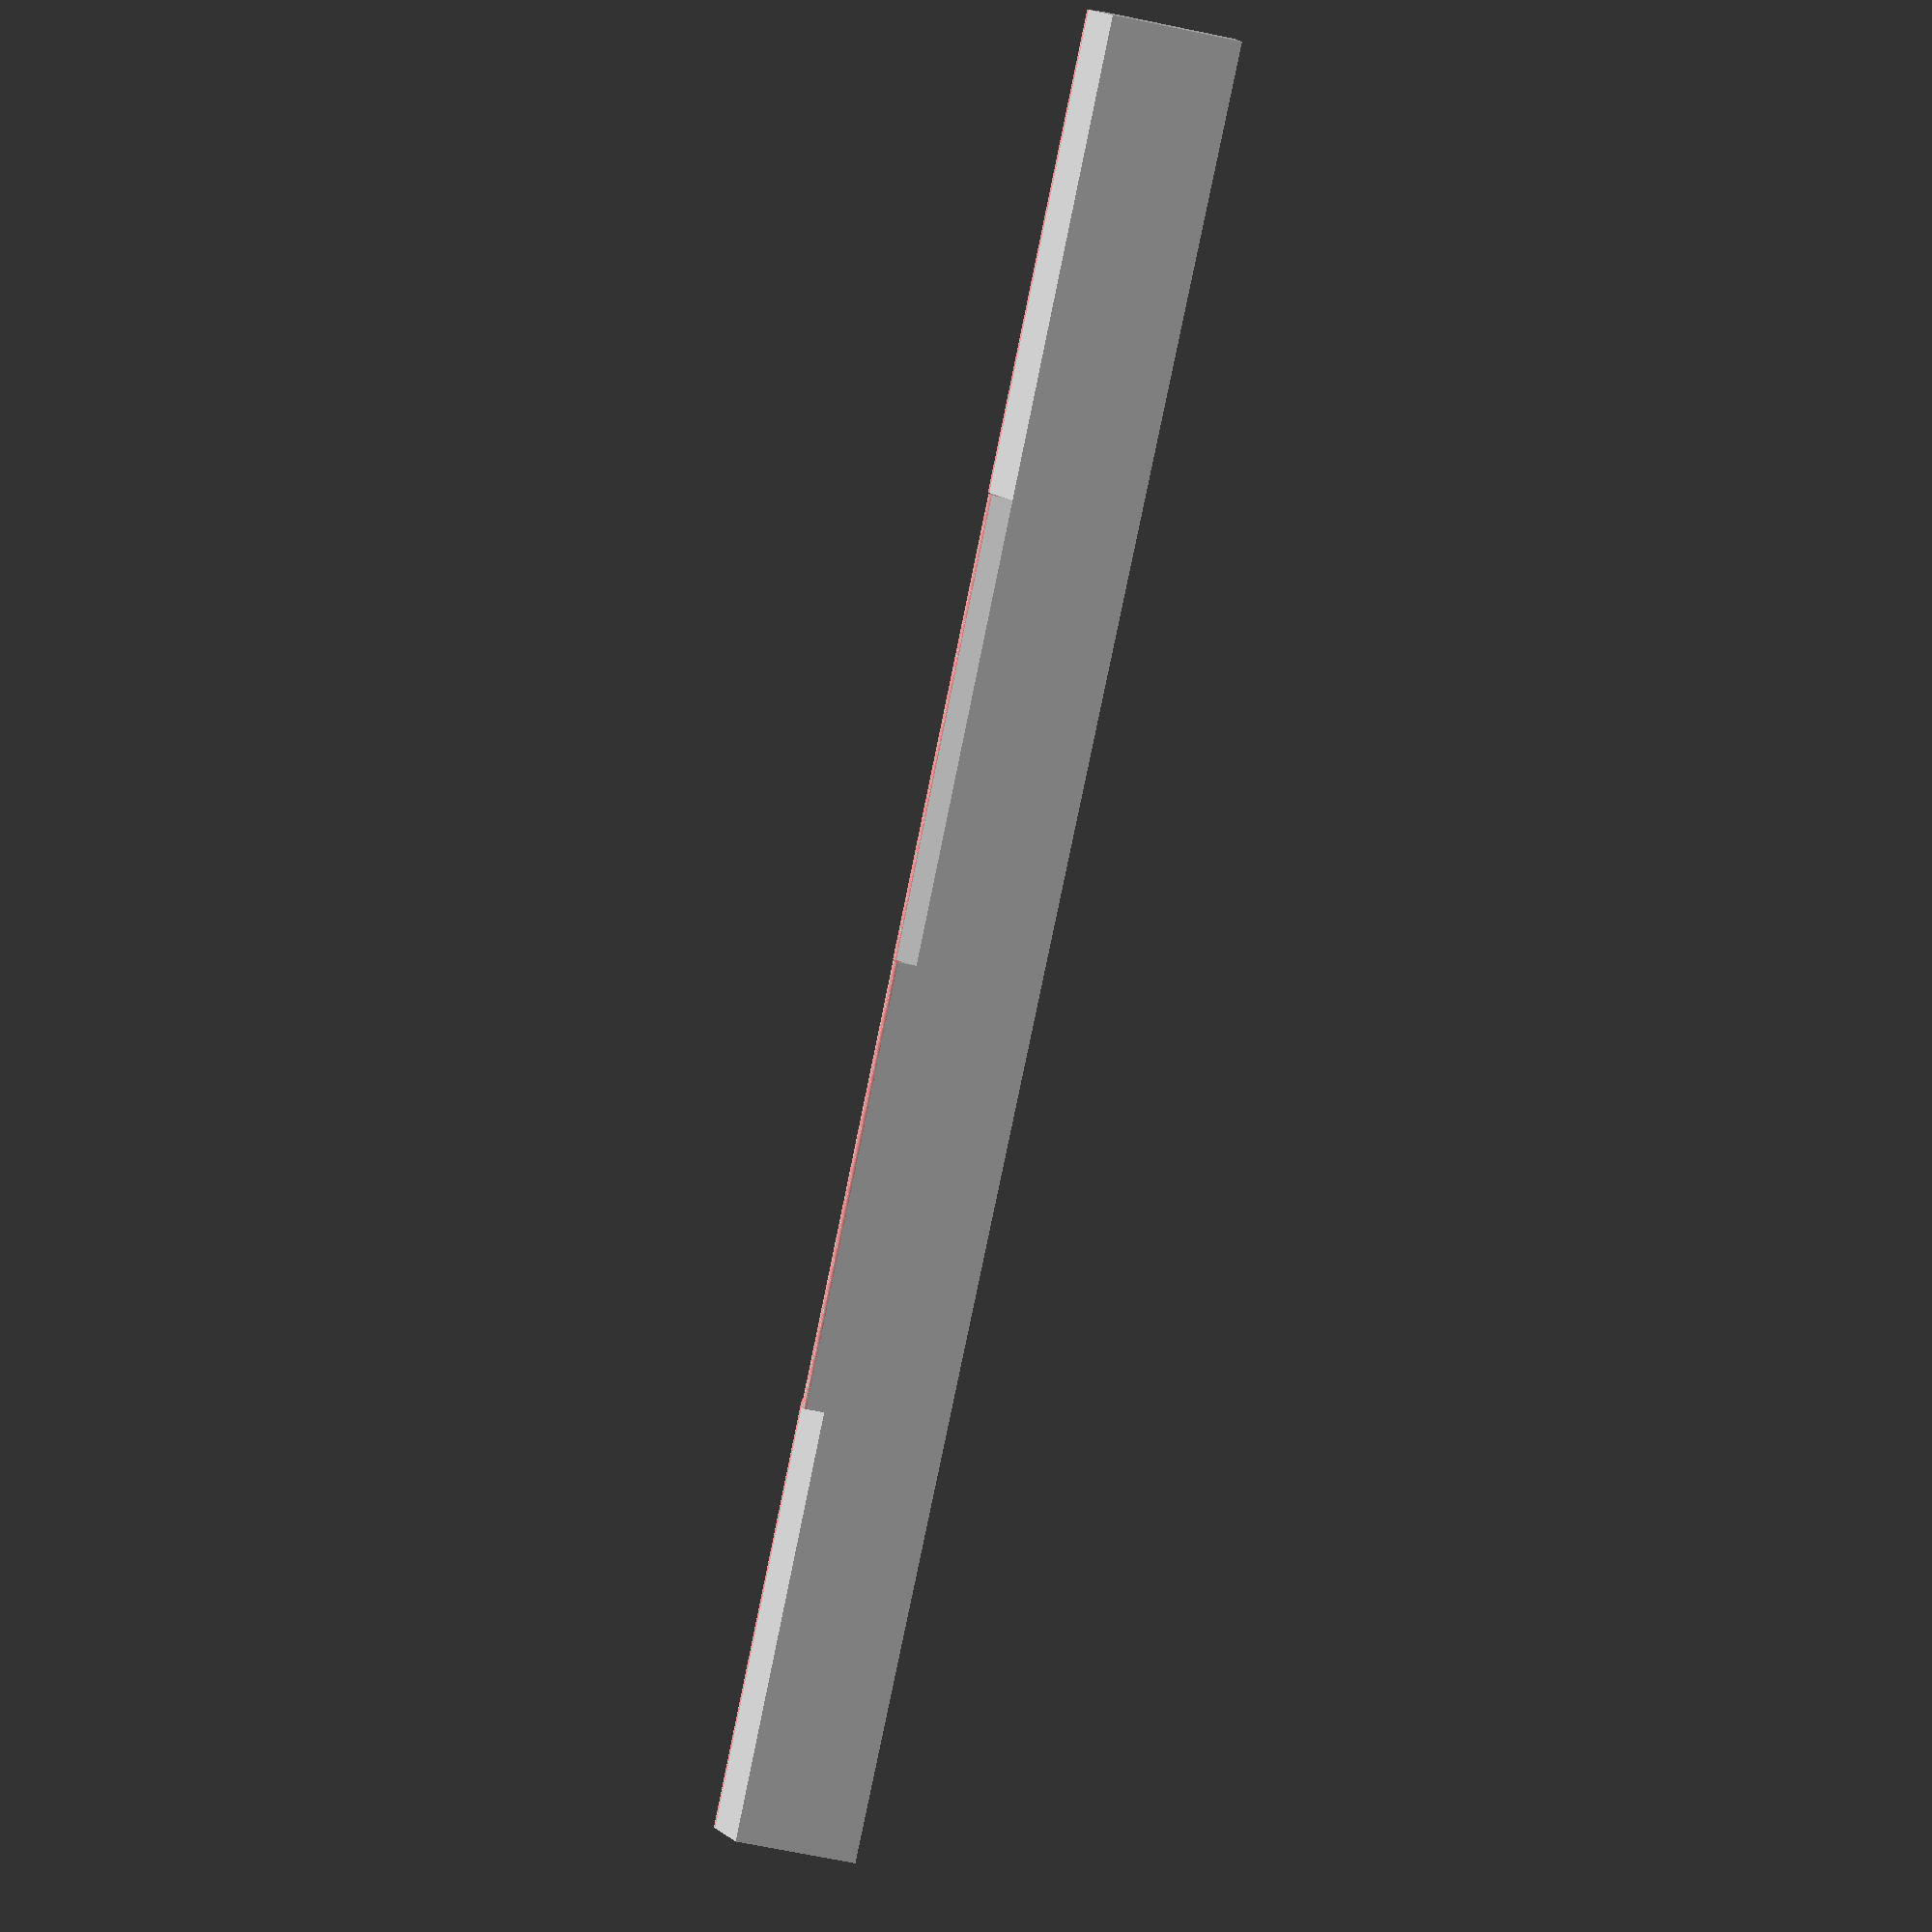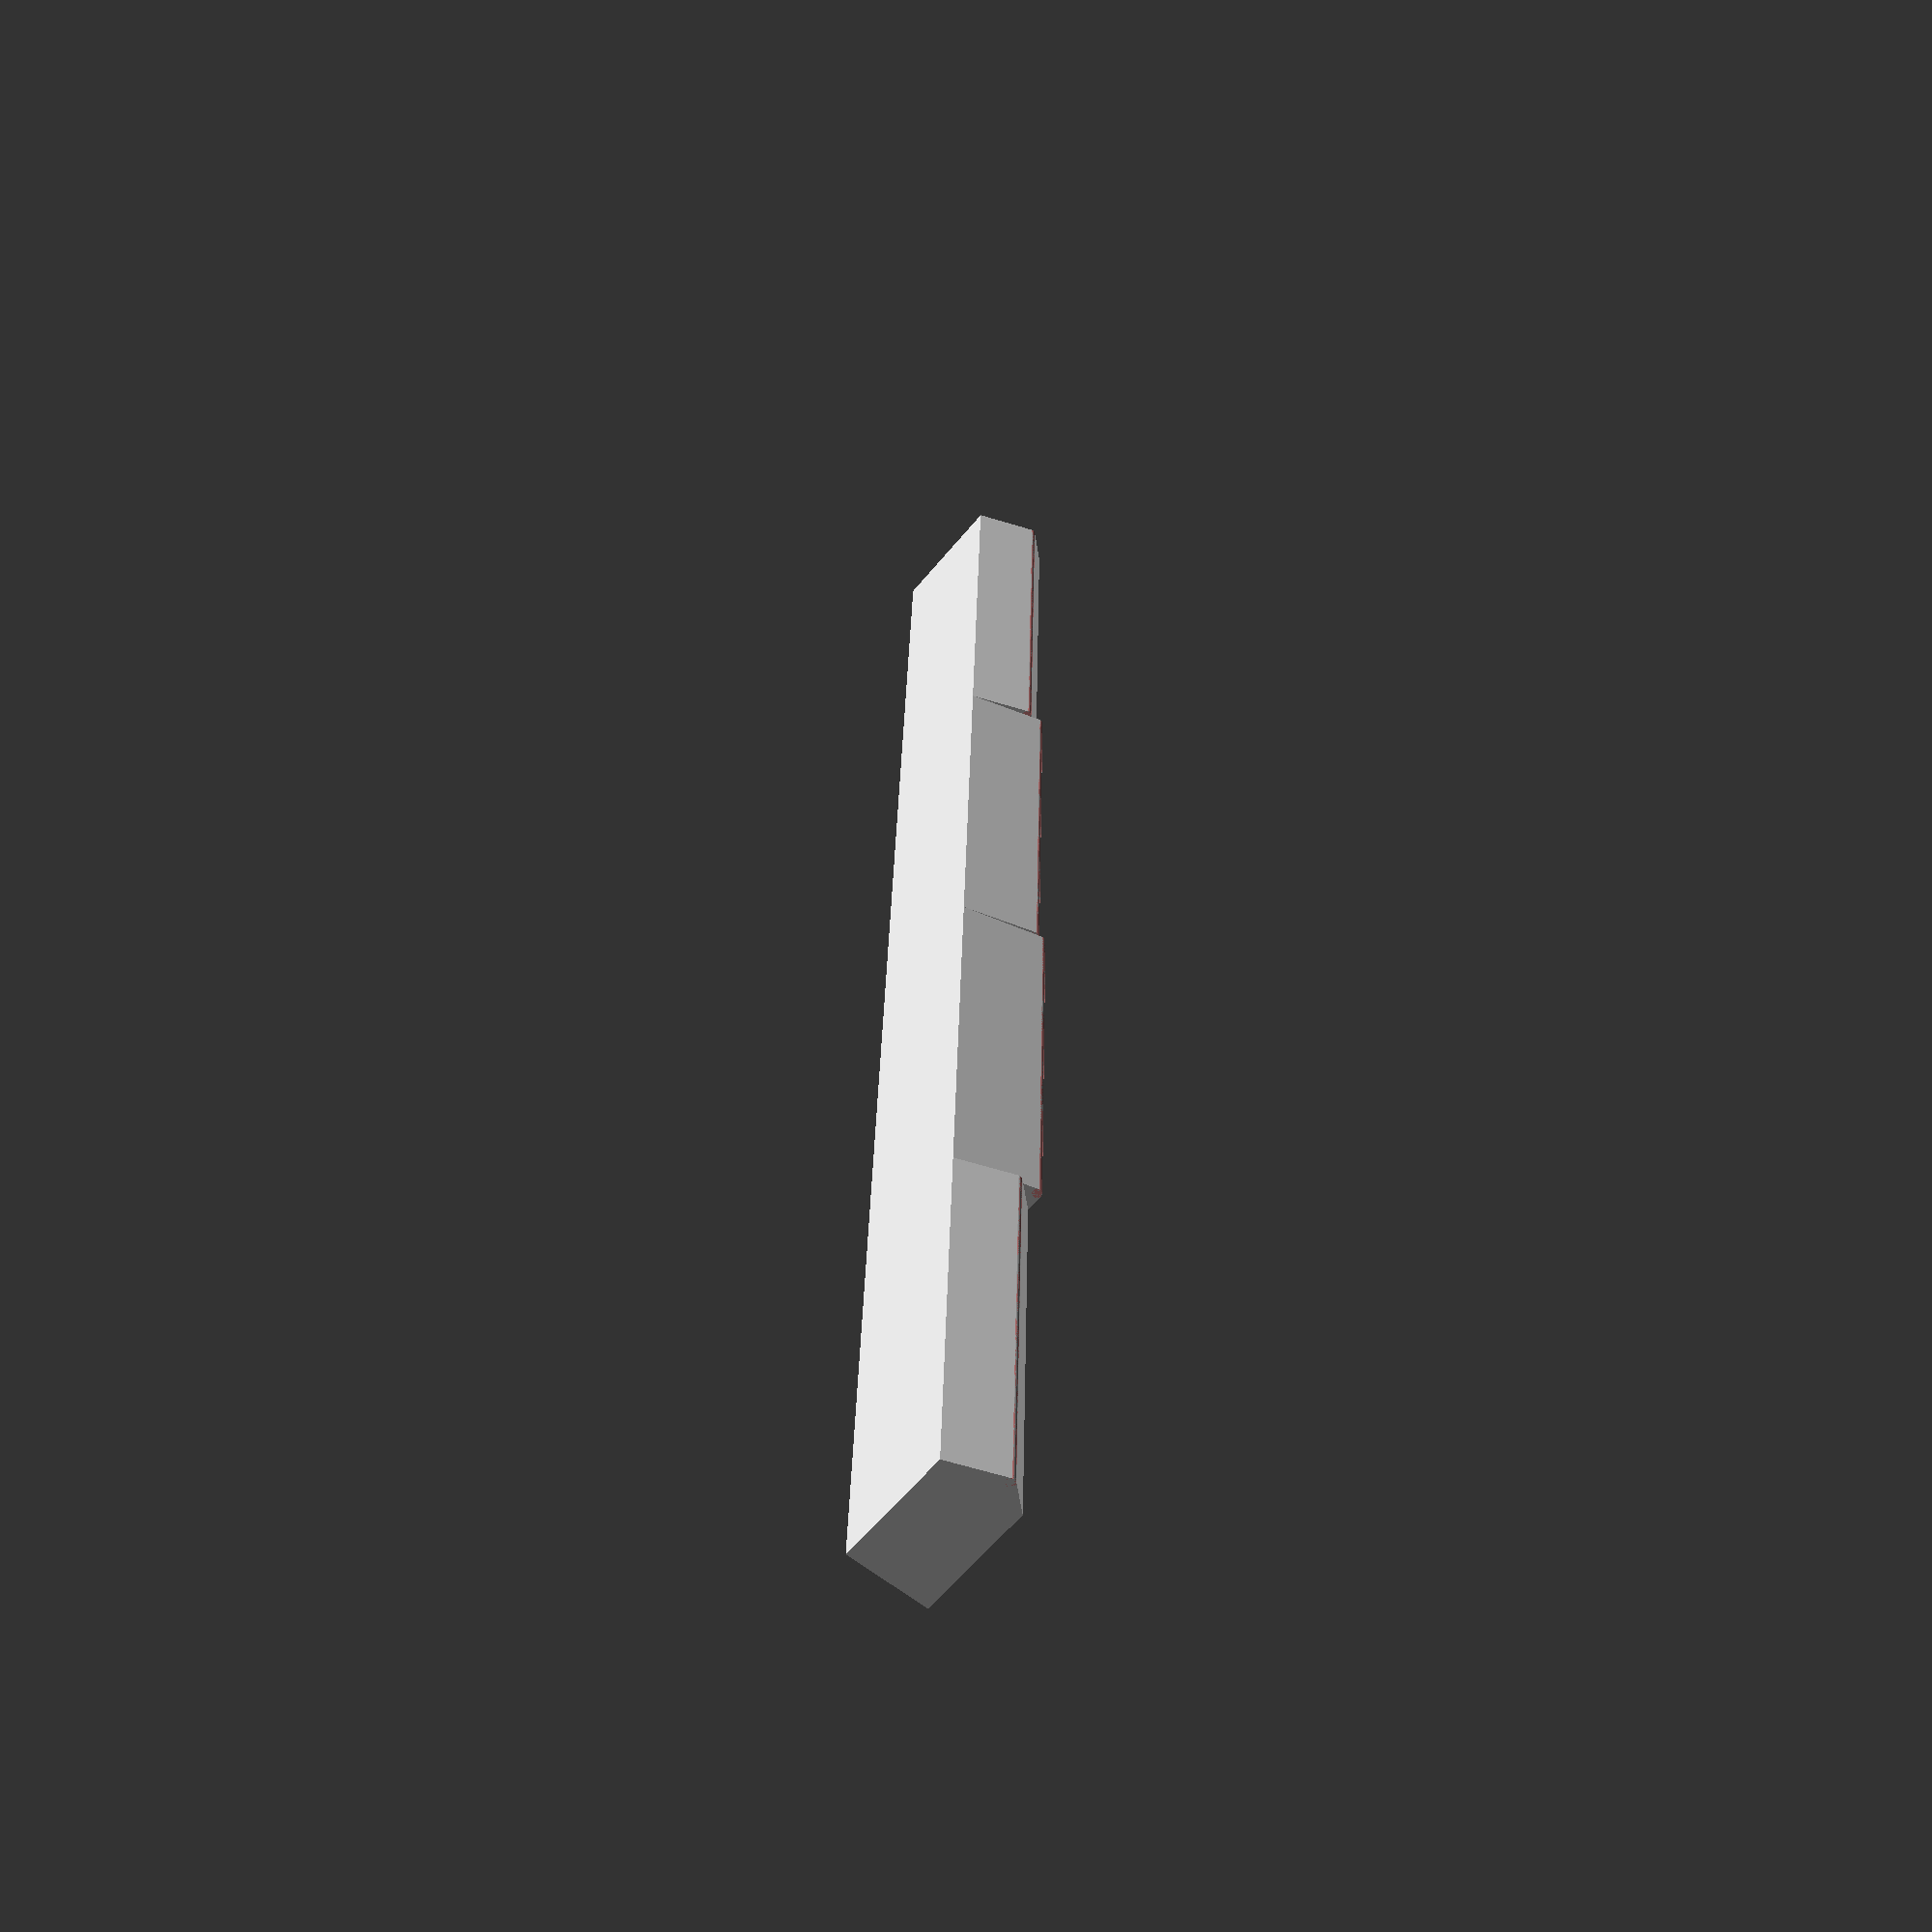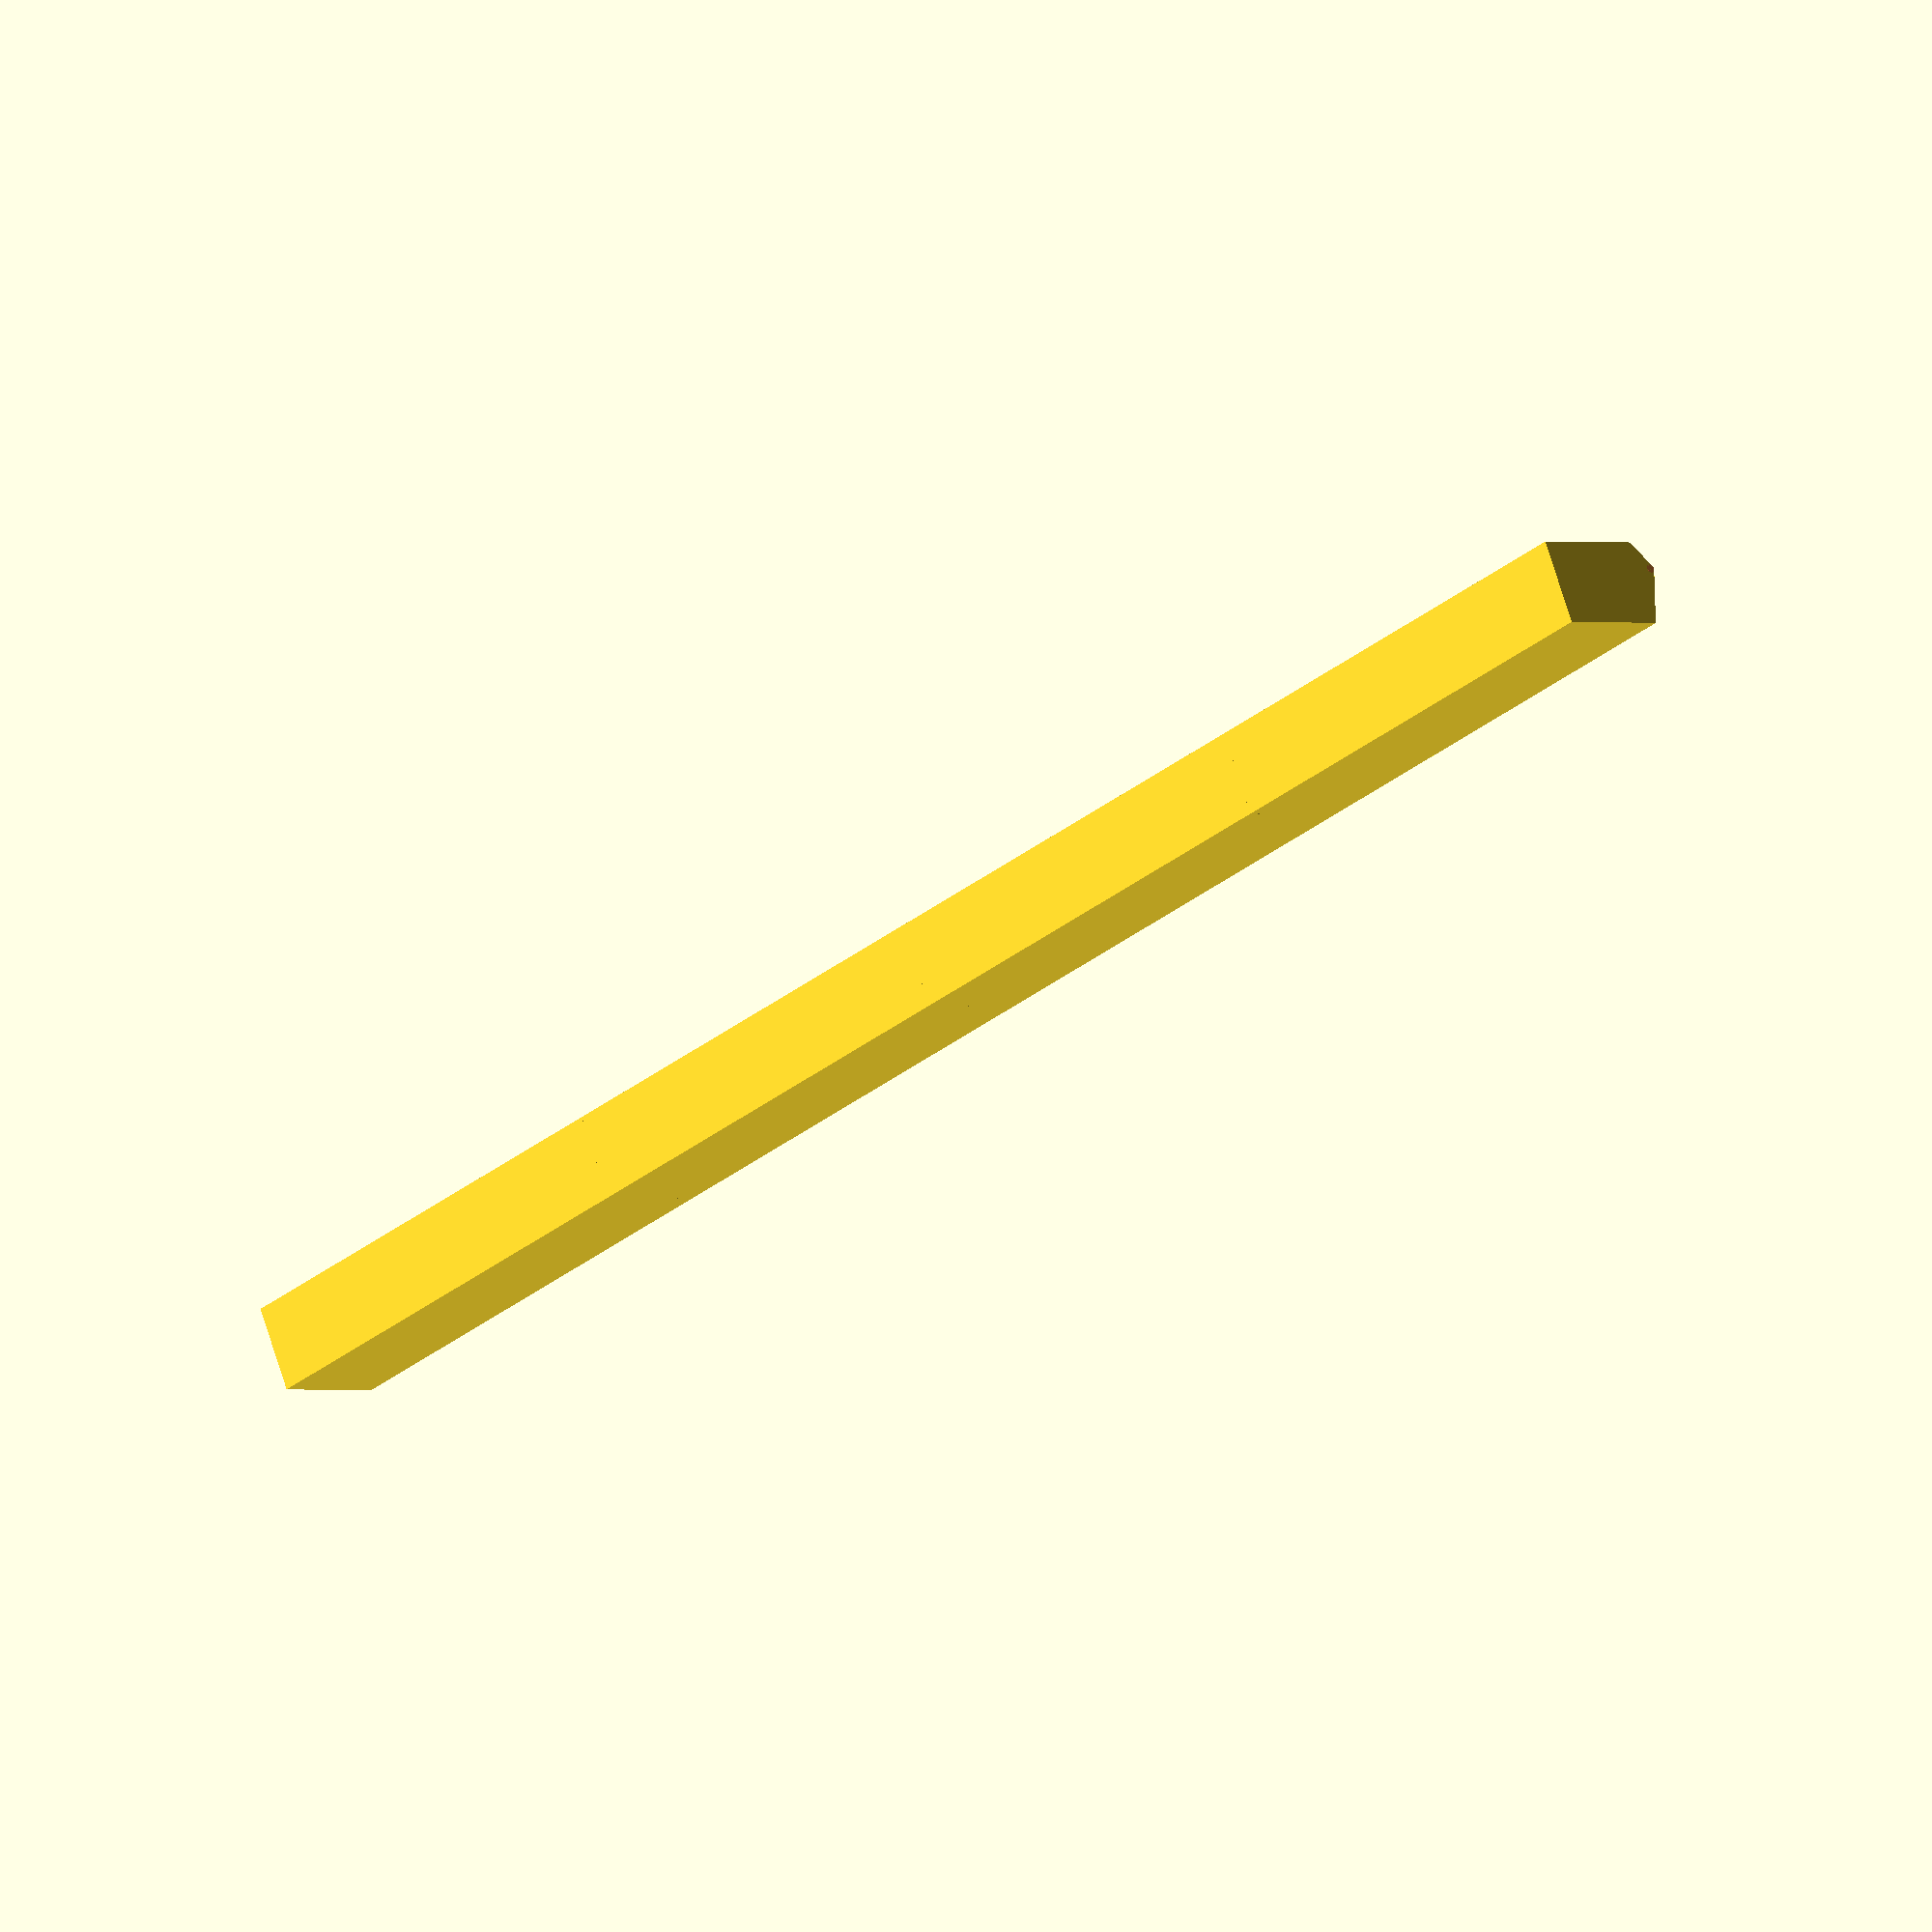
<openscad>
$fn=50;

sl = 60;  // saddle slot length
st = 2.8;   // saddle slot thick
ss = 4;   // saddle slot depth
sh = 0.75;   // saddle height above slot
sr = 0.15;  // saddle radius

xos = [ 0.5, 1.25, 1, 0.5 ];  // string offsets

xn = len(xos);
xl = sl / xn;

for (n = [0:xn-1]) {
    translate([-xl*n,0,0]) {
        hull() {
            translate([0,0,ss/2]) cube([xl,st,ss], center=true);
            #translate([0,xos[n],ss+sh-sr]) rotate([0,90,0]) cylinder(h=xl, r=sr, center=true);
        }
    }
}
</openscad>
<views>
elev=71.0 azim=173.5 roll=78.4 proj=p view=wireframe
elev=239.5 azim=271.5 roll=218.9 proj=p view=solid
elev=180.6 azim=203.6 roll=318.0 proj=o view=solid
</views>
